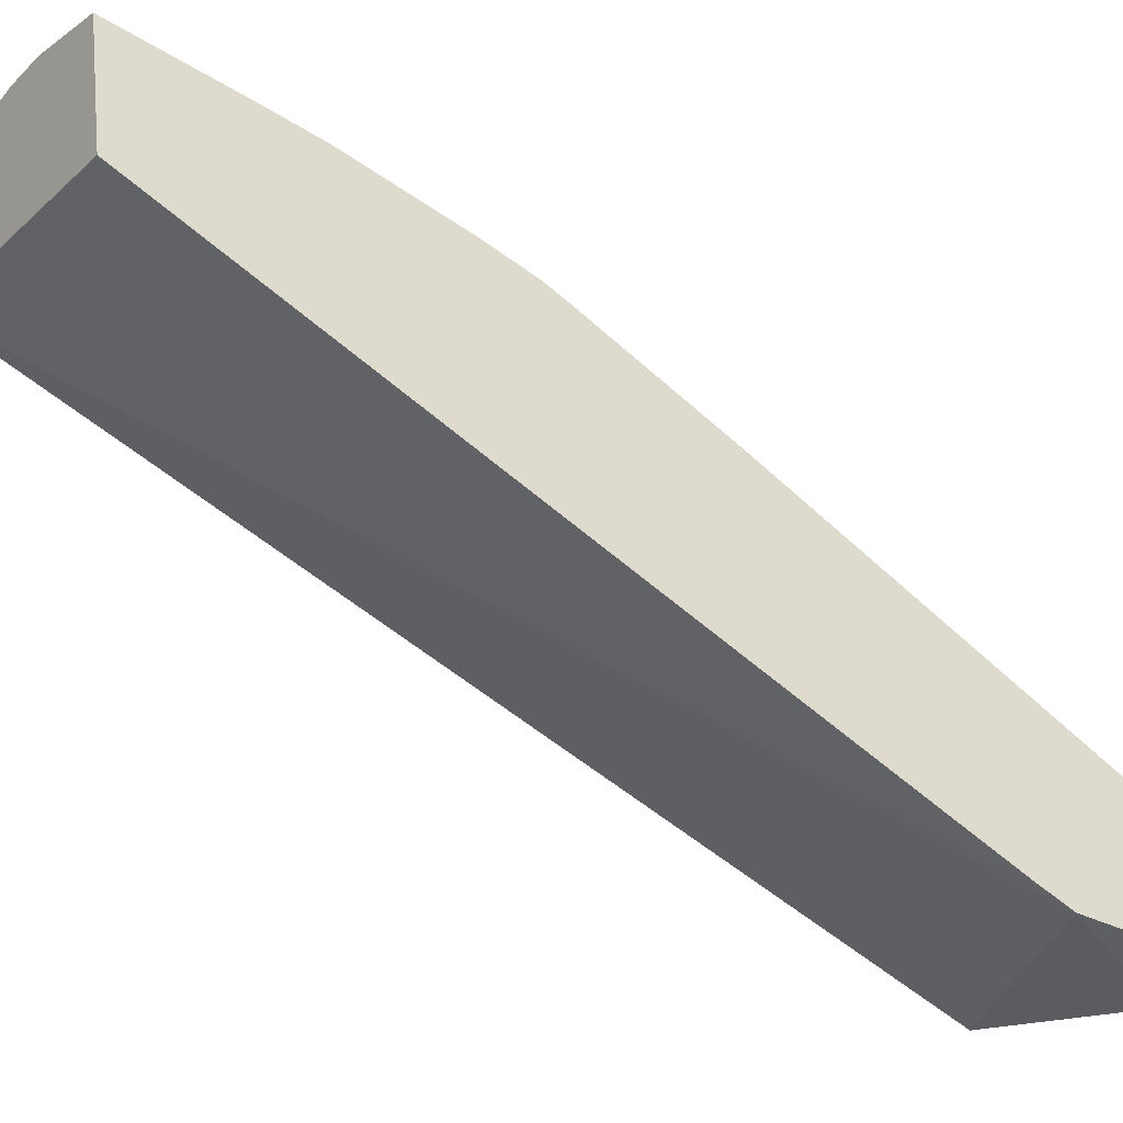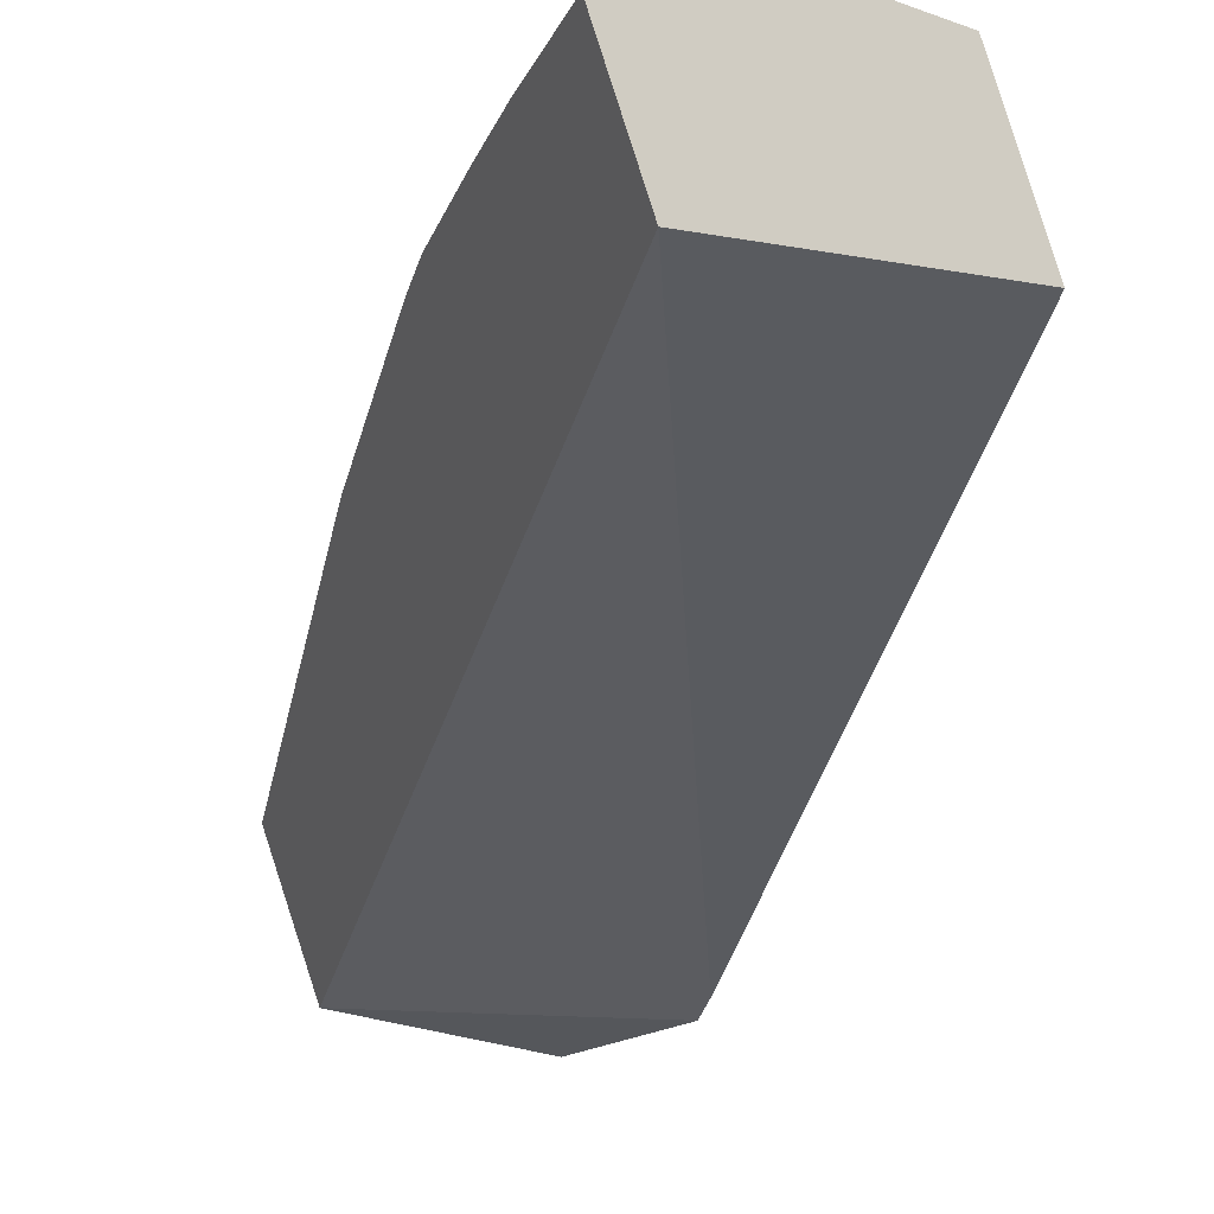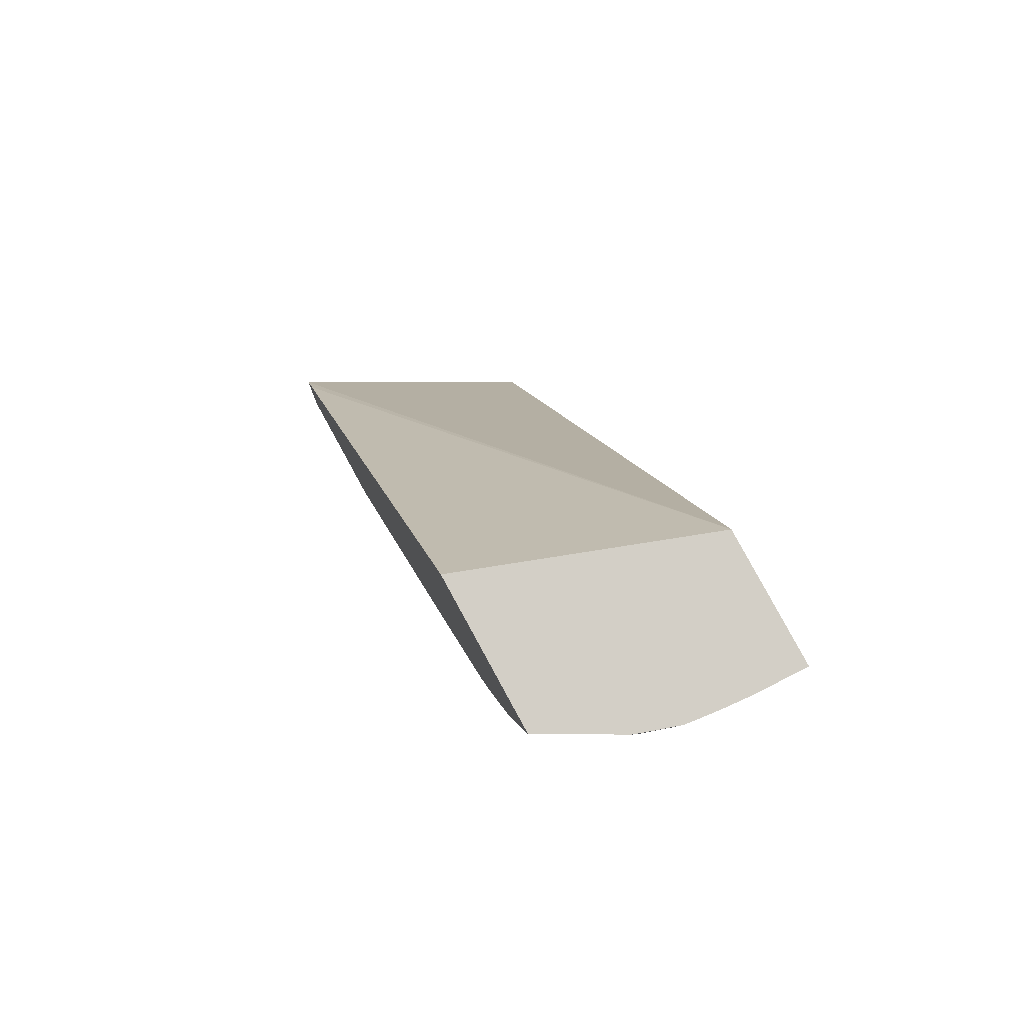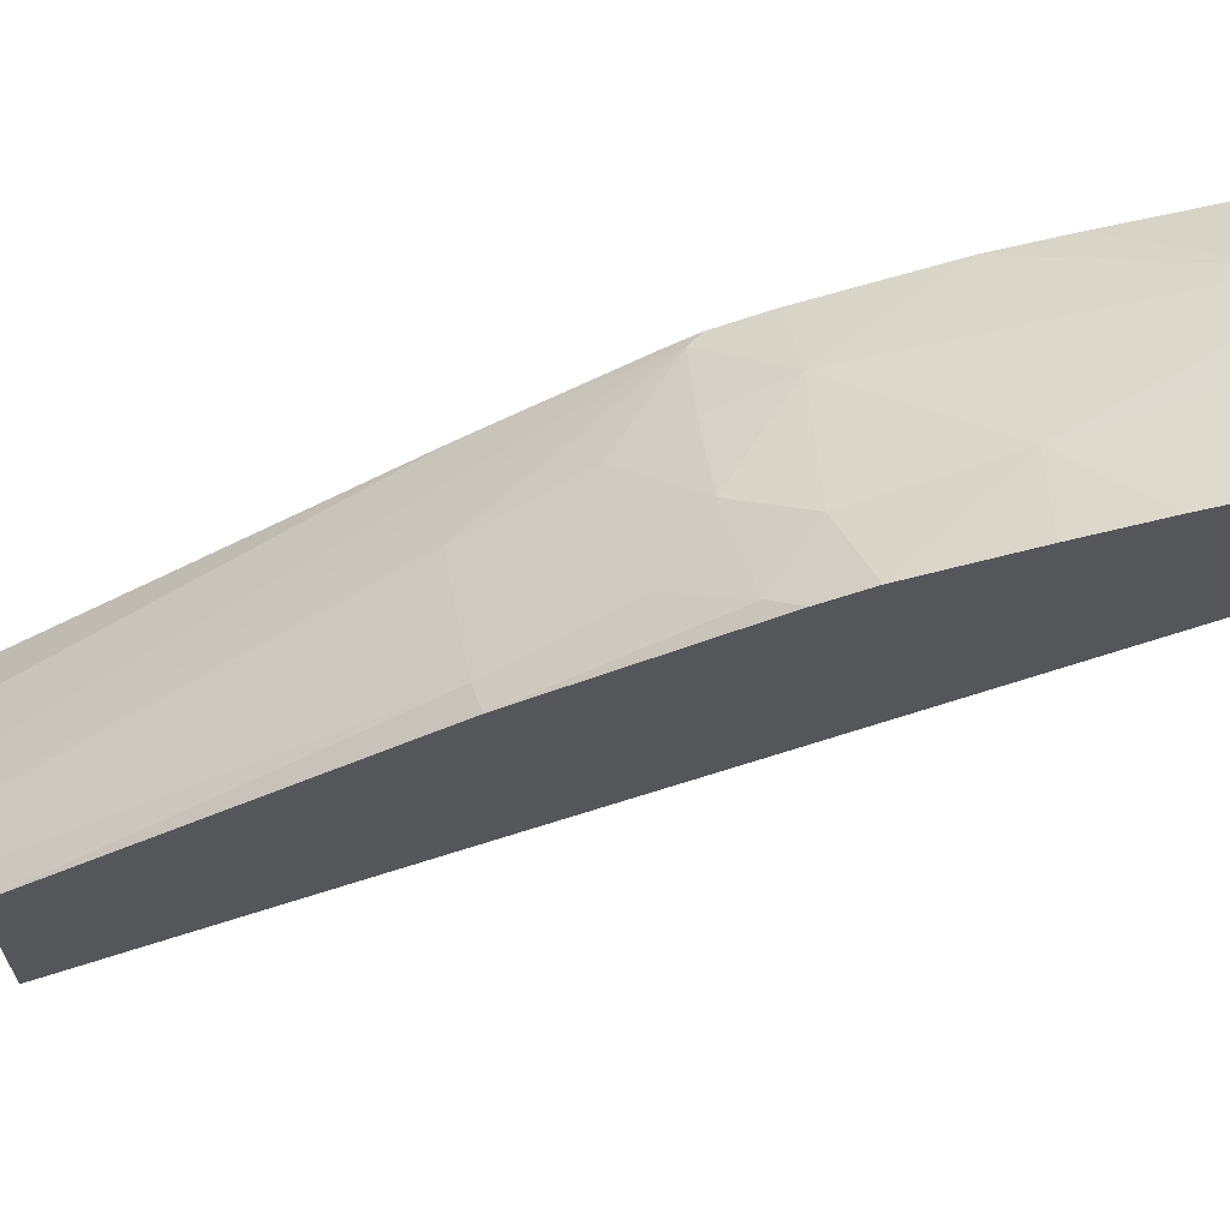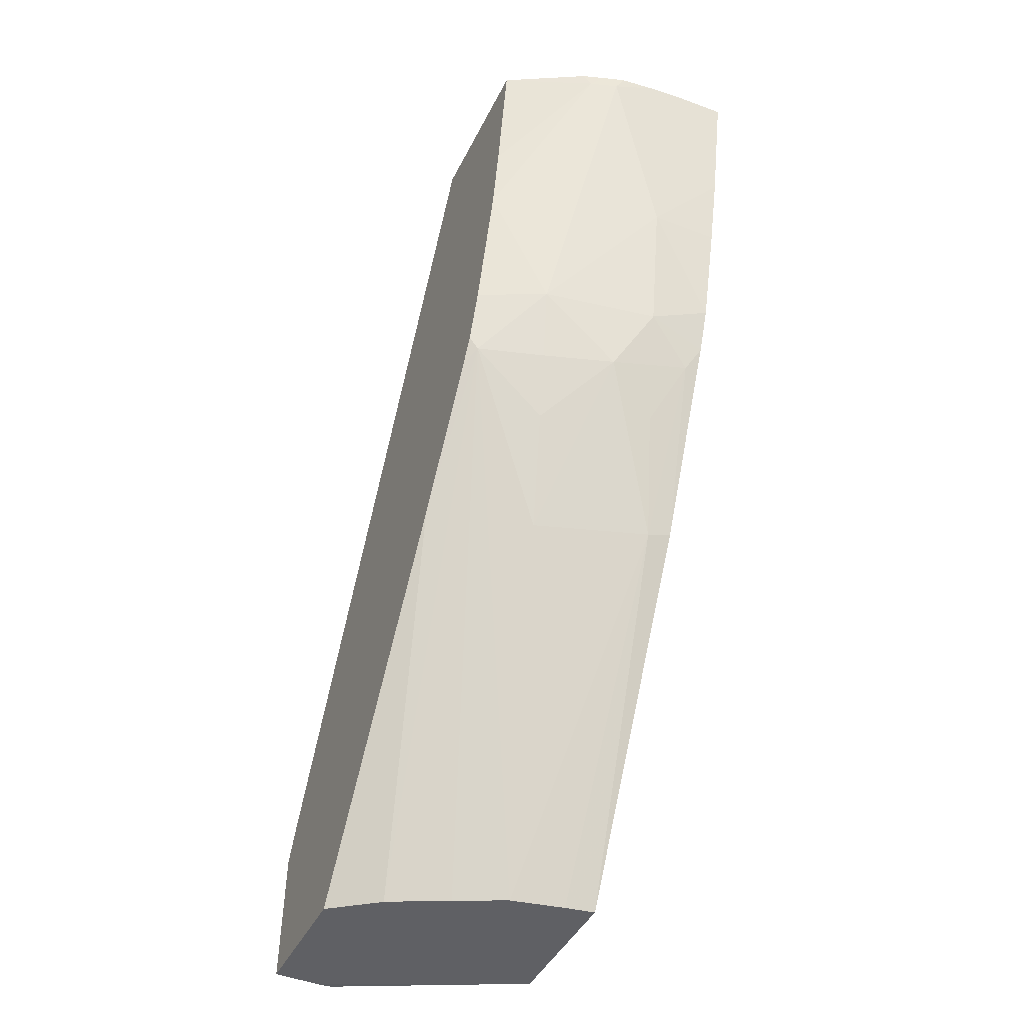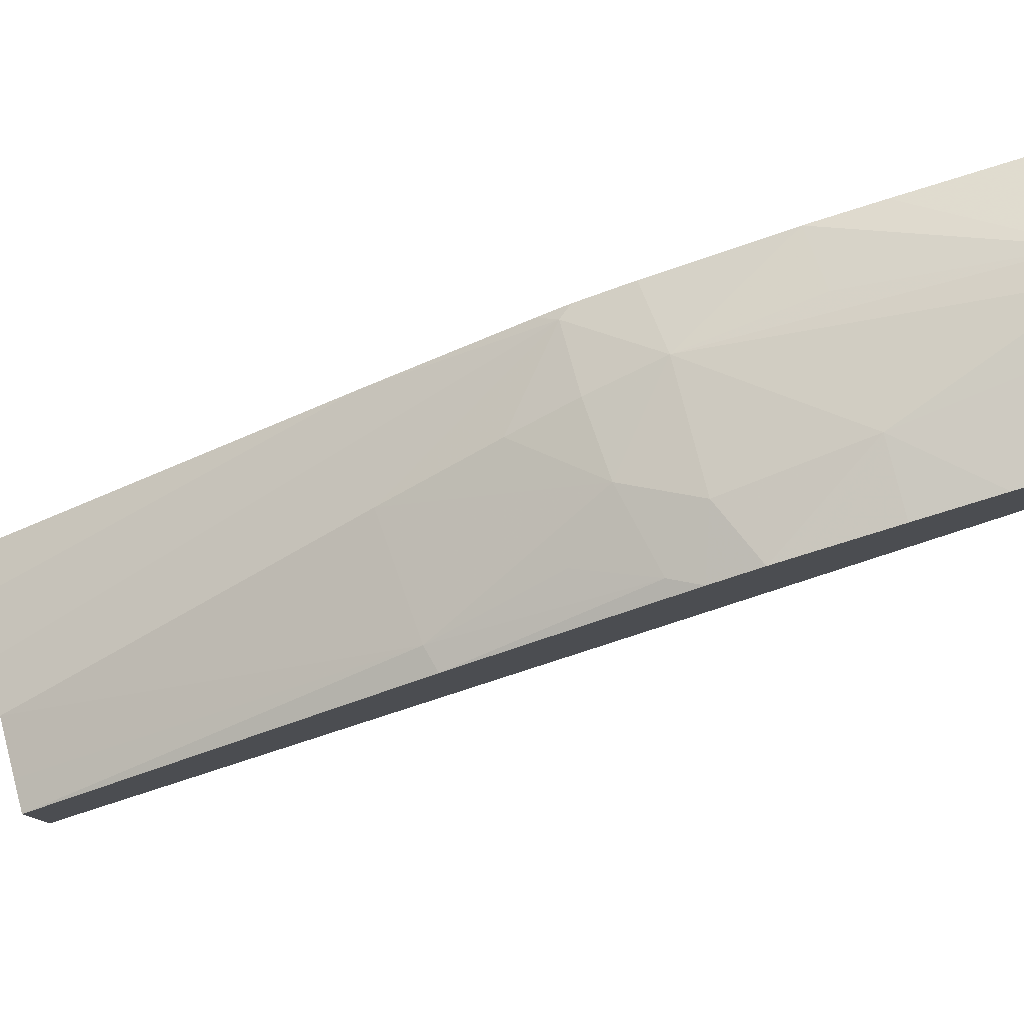
<metadata>
{"format":"obj","ext":"obj","renderer":"f3d","projection":"perspective","resolution":1024,"background":"white","views":[{"elev":-26.8,"azim":-125.6,"up":"+Z"},{"elev":-8.1,"azim":155.5,"up":"+Z"},{"elev":78.1,"azim":-11.0,"up":"+Y"},{"elev":44.7,"azim":82.9,"up":"+Z"},{"elev":-47.3,"azim":-7.0,"up":"+Y"},{"elev":62.5,"azim":74.2,"up":"+Z"}]}
</metadata>
<code>
v 0.001976 0.1502 0.06279
v 0.001644 0.1503 0.06175
v 0.001567 0.1502 0.0629
v 0.001919 0.1493 0.06257
v -0.0004047 0.1503 0.06168
v 0.0007096 0.1434 0.05853
v -0.001358 0.1445 0.05845
v -0.001319 0.1448 0.05858
v 0.001311 0.1502 0.06296
v 0.001357 0.1487 0.06256
v 0.001877 0.1487 0.06241
v -2.173e-05 0.1502 0.06288
v 0.001076 0.1433 0.05967
v -0.001015 0.1434 0.05826
v -0.0009131 0.1434 0.05823
v -0.001366 0.1434 0.05837
v 0.001047 0.1502 0.06302
v 0.000978 0.1501 0.06301
v 0.0003958 0.1477 0.06231
v 0.001332 0.1477 0.06222
v 0.001812 0.1479 0.06217
v 0.0007423 0.1501 0.06301
v 0.0006785 0.1502 0.06301
v -7.105e-05 0.1492 0.06268
v 0.0008365 0.1433 0.0597
v 0.001547 0.146 0.06126
v 0.001358 0.146 0.06129
v -0.001033 0.1433 0.05941
v 0.000861 0.1502 0.06302
v -0.0001884 0.1477 0.06224
v -0.0002335 0.1473 0.06208
v -0.000162 0.1472 0.06205
v 0.0003958 0.1472 0.06207
v 0.0009951 0.1472 0.06206
v 0.0003958 0.1487 0.06259
v -0.0001011 0.1487 0.06256
v 0.001636 0.1473 0.06197
v 0.00177 0.1475 0.06202
v 0.0003957 0.1433 0.05974
v 0.001332 0.1469 0.06178
v 0.0003958 0.1459 0.06132
v -0.0005741 0.1433 0.05958
v -0.0004822 0.146 0.06125
v -0.0002714 0.1471 0.06196
v 0.0003959 0.1467 0.0618
v -5.16e-05 0.1433 0.05967
f 1 2 5
f 1 5 12
f 1 12 23
f 1 23 29
f 1 29 17
f 1 17 9
f 1 9 3
f 1 3 4
f 1 4 11
f 1 11 21
f 1 21 38
f 1 38 26
f 1 26 13
f 1 13 6
f 1 6 2
f 2 6 7
f 2 7 8
f 2 8 5
f 3 9 10
f 3 10 4
f 4 10 11
f 5 8 7
f 5 7 16
f 5 16 28
f 5 28 43
f 5 43 44
f 5 44 31
f 5 31 30
f 5 30 36
f 5 36 24
f 5 24 12
f 6 13 25
f 6 25 39
f 6 39 46
f 6 46 42
f 6 42 28
f 6 28 16
f 6 16 14
f 6 14 15
f 6 15 7
f 7 15 14
f 7 14 16
f 9 17 18
f 9 18 10
f 10 18 19
f 10 19 20
f 10 20 21
f 10 21 11
f 12 22 23
f 12 24 22
f 13 26 27
f 13 27 25
f 17 29 18
f 18 29 22
f 18 22 19
f 19 30 31
f 19 31 32
f 19 32 33
f 19 33 34
f 19 34 20
f 19 22 35
f 19 35 36
f 19 36 30
f 20 34 37
f 20 37 38
f 20 38 21
f 22 29 23
f 22 24 36
f 22 36 35
f 25 27 39
f 26 38 37
f 26 37 27
f 27 37 40
f 27 40 34
f 27 34 41
f 27 41 39
f 28 42 43
f 31 44 32
f 32 45 33
f 32 44 43
f 32 43 42
f 32 42 46
f 32 46 39
f 32 39 41
f 32 41 45
f 33 45 34
f 34 40 37
f 34 45 41

</code>
